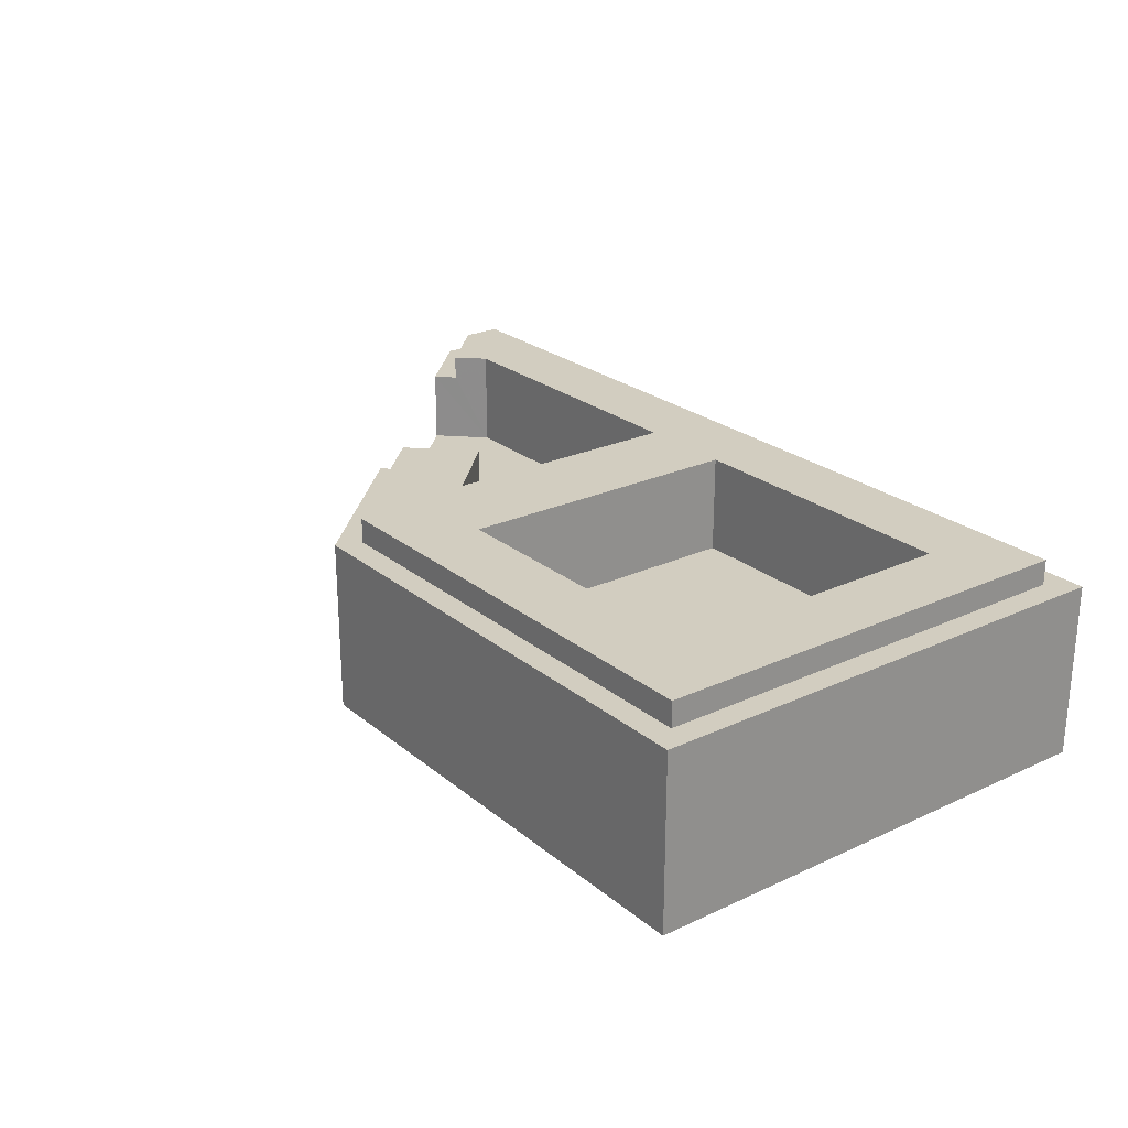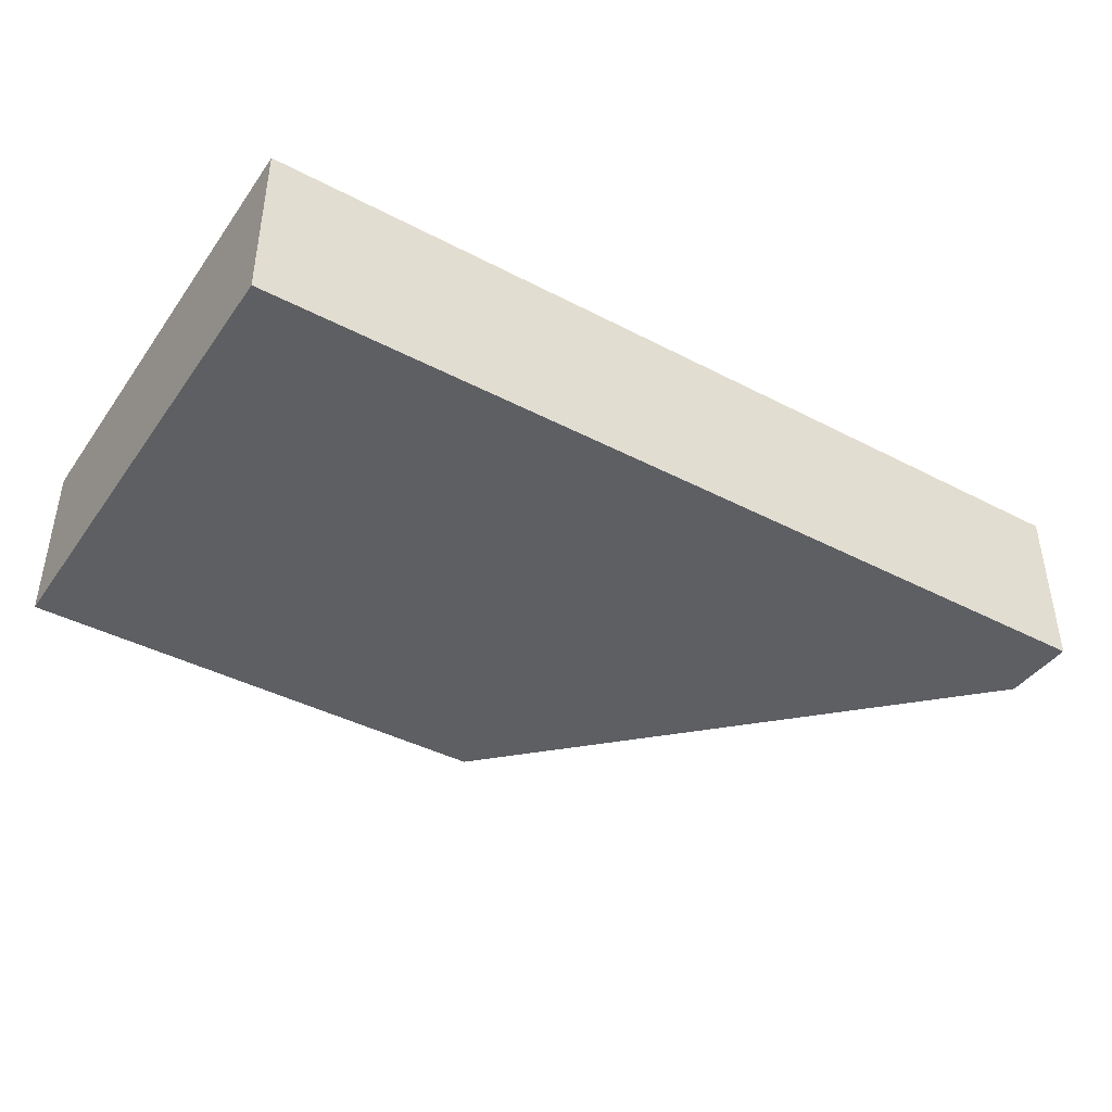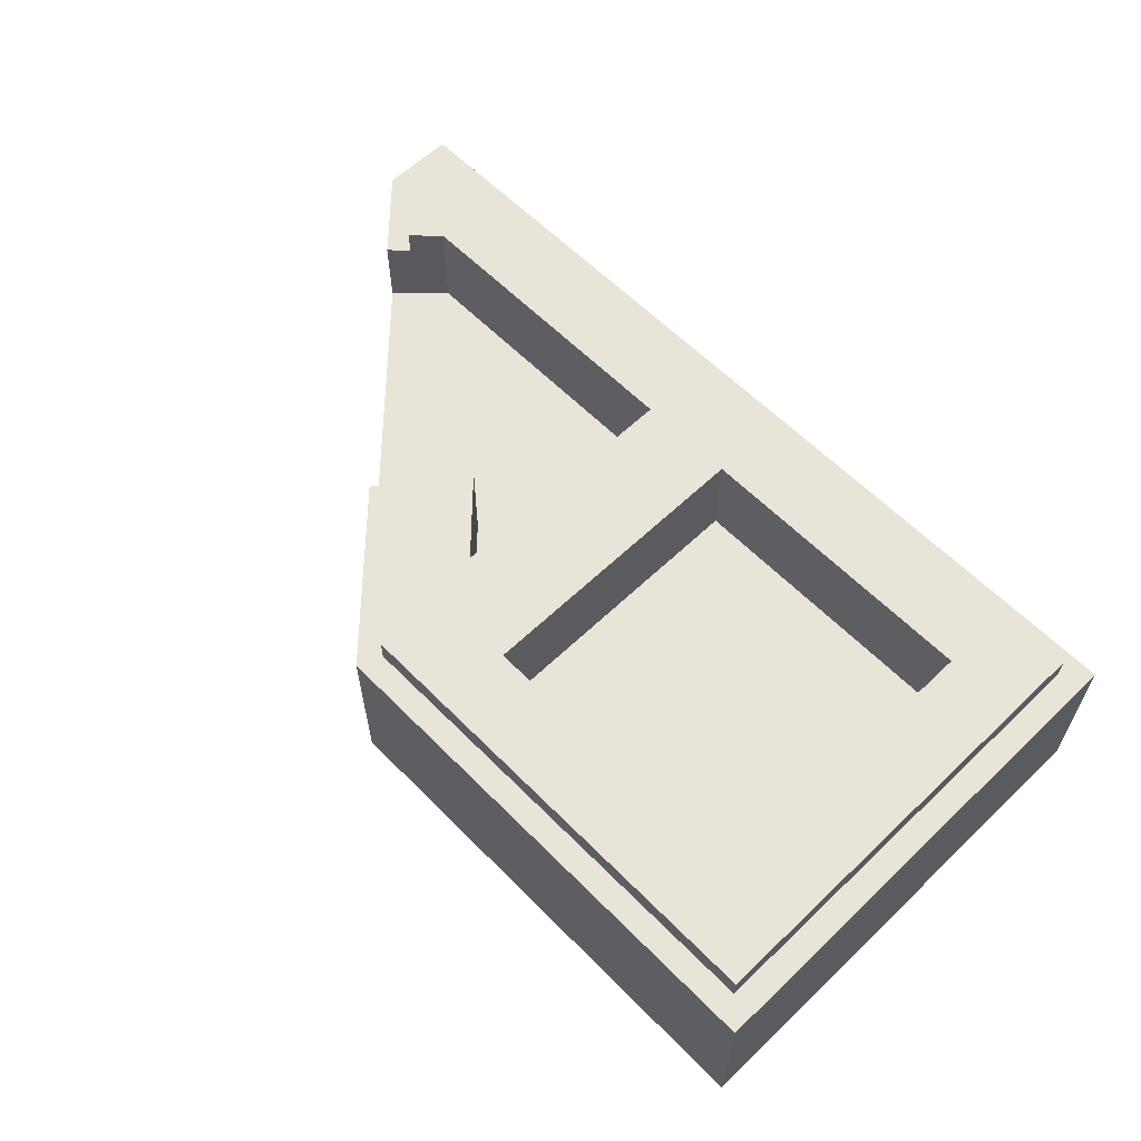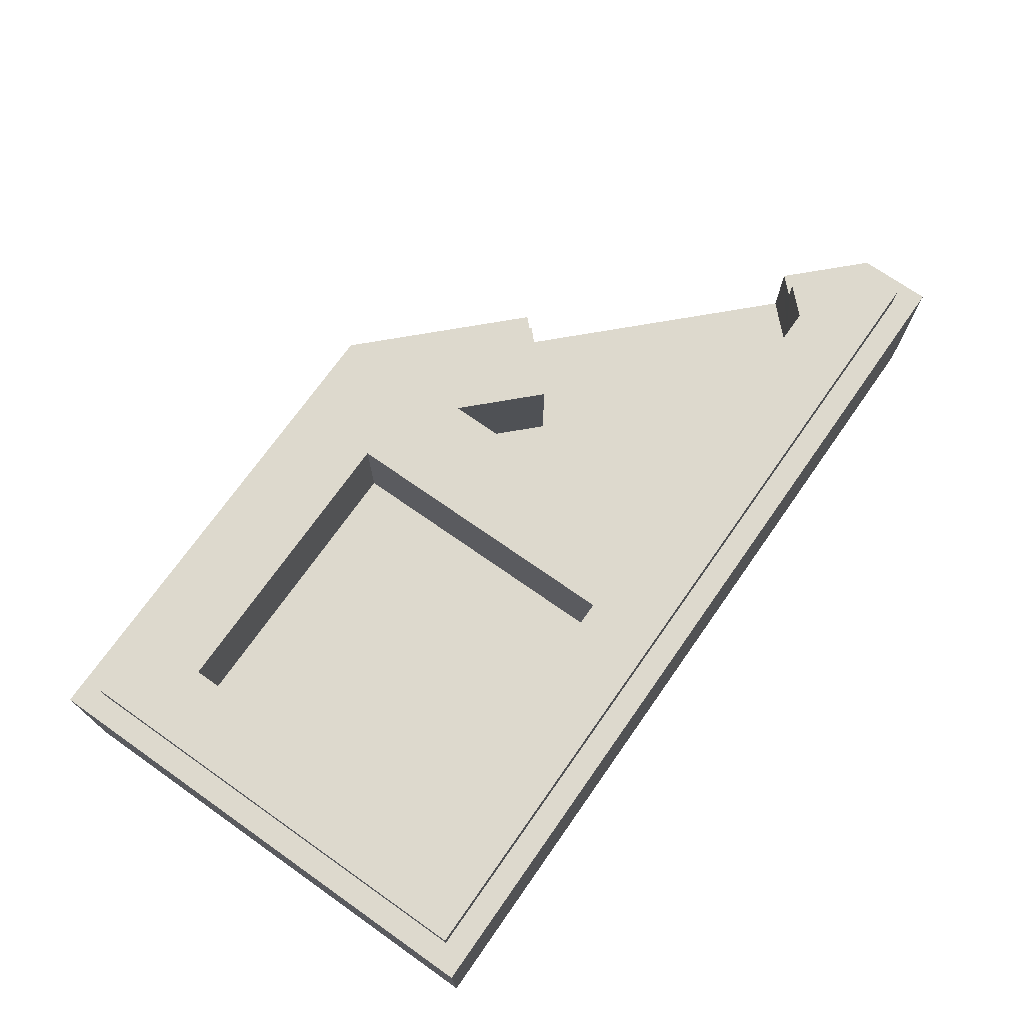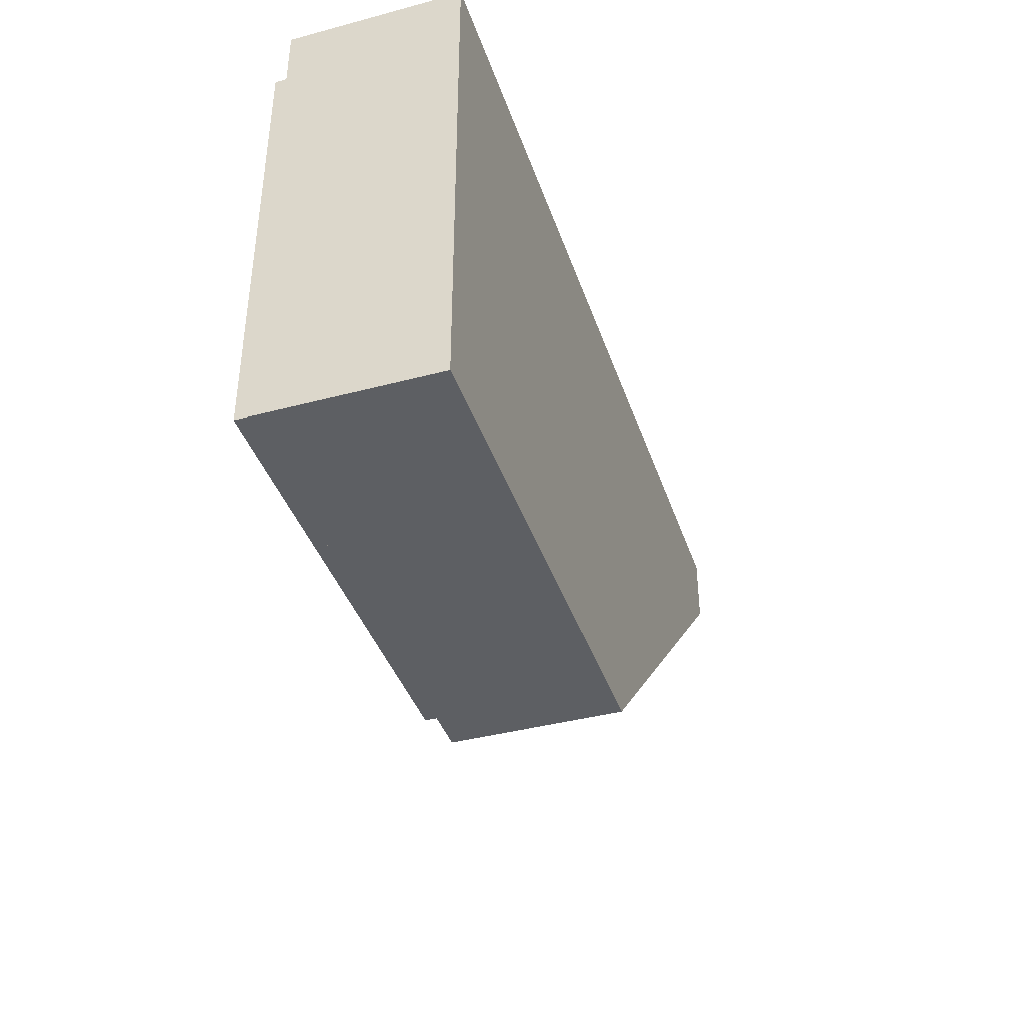
<metadata>
{"format":"obj","ext":"obj","renderer":"f3d","projection":"perspective","resolution":1024,"background":"white","views":[{"elev":24.4,"azim":-127.3,"up":"+Y"},{"elev":-41.5,"azim":-32.3,"up":"+Y"},{"elev":60.4,"azim":-134.2,"up":"+Y"},{"elev":71.9,"azim":-54.9,"up":"+Y"},{"elev":-40.1,"azim":-71.9,"up":"+Z"}]}
</metadata>
<code>
v -0.2 0.4 0.3
v 0 0.4 0.3
v 0 0.4 -0.2
v -0.2 0.4 -0.3
v 0.2525 0.4 -0.1768
v -0.02071 0.4 -0.45
v -0.2 0.4 -0.3
v 0 0.4 -0.2
v 0 0.4 -0.2
v 0.1379 0.4 -0.06213
v 0.2525 0.4 -0.1768
v -0.95 0.4 -0.45
v -0.8 0.4 -0.3
v -0.2 0.4 -0.3
v -0.02071 0.4 -0.45
v -0.95 0.4 0.45
v -0.8 0.4 0.3
v -0.8 0.4 -0.3
v -0.95 0.4 -0.45
v -0.2 0.4 0.3
v -0.8 0.4 0.3
v -0.95 0.4 0.45
v -0.95 0.4 0.45
v 0.8 0.4 0.45
v 0 0.4 0.3
v -0.2 0.4 0.3
v 0.8 0.4 0.3707
v 0.6768 0.4 0.2475
v 0.625 0.4 0.3
v 0.8 0.4 0.45
v 0.625 0.4 0.3
v 0 0.4 0.3
v 0.8 0.4 0.45
v -0.8 0.2 0.3
v -0.8 0.2 -0.3
v -0.2 0.2 -0.3
v -0.2 0.2 0.3
v -0.8 0.2 0.3
v -0.8 0.4 0.3
v -0.8 0.4 -0.3
v -0.8 0.2 -0.3
v -0.2 0.2 0.3
v -0.2 0.4 0.3
v -0.8 0.4 0.3
v -0.8 0.2 0.3
v -0.2 0.2 -0.3
v -0.2 0.4 -0.3
v -0.2 0.4 0.3
v -0.2 0.2 0.3
v -0.8 0.2 -0.3
v -0.8 0.4 -0.3
v -0.2 0.4 -0.3
v -0.2 0.2 -0.3
v 0.1379 0.4 -0.06213
v 0 0.4 -0.2
v 0 0.2 -0.2
v 0.1379 0.2 -0.06213
v 0 0.2 0.3
v 0.625 0.2 0.3
v 0.625 0.4 0.3
v 0 0.4 0.3
v 0 0.2 0.3
v 0 0.4 0.3
v 0 0.4 -0.2
v 0 0.2 -0.2
v 0.6768 0.4 0.2475
v 0.6768 0.35 0.2475
v 0.625 0.2 0.3
v 0.625 0.4 0.3
v 0.625 0.2 0.3
v 0.6768 0.35 0.2475
v 0.7121 0.35 0.2121
v 0.7121 0.2 0.2121
v 0.2879 0.35 -0.2121
v 0.2525 0.35 -0.1768
v 0.1379 0.2 -0.06213
v 0.2879 0.2 -0.2121
v 0.1379 0.2 -0.06213
v 0.2525 0.35 -0.1768
v 0.2525 0.4 -0.1768
v 0.1379 0.4 -0.06213
v 0.1379 0.2 -0.06213
v 0 0.2 -0.2
v 0 0.2 0.3
v 0.1379 0.2 -0.06213
v 0 0.2 0.3
v 0.625 0.2 0.3
v 0.1379 0.2 -0.06213
v 0.625 0.2 0.3
v 0.7121 0.2 0.2121
v 0.2879 0.2 -0.2121
v -0.02071 0.4 -0.45
v -0.02071 0.35 -0.45
v 0.2525 0.35 -0.1768
v 0.2525 0.4 -0.1768
v -0.95 0.35 -0.45
v -0.95 0.4 -0.45
v -0.95 0.4 0.45
v -0.95 0.35 0.45
v -0.02071 0.4 -0.45
v -0.95 0.4 -0.45
v -0.95 0.35 -0.45
v -0.02071 0.35 -0.45
v 0.8 0.35 0.45
v -0.95 0.35 0.45
v -0.95 0.4 0.45
v 0.8 0.4 0.45
v 0.8 0.35 0.45
v 0.8 0.4 0.45
v 0.8 0.4 0.3707
v 0.8 0.35 0.3707
v 0.6768 0.4 0.2475
v 0.8 0.4 0.3707
v 0.8 0.35 0.3707
v 0.6768 0.35 0.2475
v 0.6768 0.35 0.2475
v 0.8 0.35 0.3707
v 0.85 0.35 0.35
v 0.7121 0.35 0.2121
v -0.02071 0.35 -0.45
v 0.2525 0.35 -0.1768
v 0.2879 0.35 -0.2121
v 0 0.35 -0.5
v -0.02071 0.35 -0.45
v 0 0.35 -0.5
v -1 0.35 -0.5
v -0.95 0.35 -0.45
v -0.95 0.35 -0.45
v -1 0.35 -0.5
v -1 0.35 0.5
v -0.95 0.35 0.45
v -0.95 0.35 0.45
v -1 0.35 0.5
v 0.85 0.35 0.5
v 0.8 0.35 0.45
v 0.8 0.35 0.45
v 0.85 0.35 0.5
v 0.85 0.35 0.35
v 0.8 0.35 0.3707
v -1 0.35 -0.5
v -1 0.35 0.5
v -1 0 0.5
v -1 0 -0.5
v -1 0.35 -0.5
v -1 0 -0.5
v 0 0 -0.5
v 0 0.35 -0.5
v 0 0 -0.5
v 0 0.35 -0.5
v 0.2879 0.35 -0.2121
v 0.2879 0.2 -0.2121
v 0.7121 0.2 0.2121
v 0.7121 0.35 0.2121
v 0.85 0.35 0.35
v 0.85 0 0.35
v 0.2879 0.2 -0.2121
v 0.7121 0.2 0.2121
v 0.85 0 0.35
v 0 0 -0.5
v 0.85 0.35 0.5
v 0.85 0 0.5
v -1 0 0.5
v -1 0.35 0.5
v 0.85 0 0.35
v 0.85 0 0.5
v 0.85 0.35 0.5
v 0.85 0.35 0.35
v -1 0 0.5
v -1 0 -0.5
v 0 0 -0.5
v 0.85 0 0.5
v 0.85 0 0.35
v 0.85 0 0.5
v 0 0 -0.5
g mesh3929079
f 1 2 3
f 3 4 1
f 5 6 7
f 7 8 5
f 9 10 11
f 12 13 14
f 14 15 12
f 16 17 18
f 18 19 16
f 20 21 22
f 23 24 25
f 25 26 23
f 27 28 29
f 29 30 27
f 31 32 33
g mesh3929080
f 34 36 35
f 36 34 37
f 38 40 39
f 40 38 41
f 42 44 43
f 44 42 45
f 46 48 47
f 48 46 49
f 50 52 51
f 52 50 53
g mesh3929082
f 54 55 56
f 56 57 54
g mesh3929084
f 58 60 59
f 60 58 61
f 62 64 63
f 64 62 65
f 66 67 68
f 68 69 66
f 70 71 72
f 72 73 70
f 74 75 76
f 76 77 74
f 78 79 80
f 80 81 78
f 82 83 84
f 85 86 87
f 88 89 90
f 90 91 88
g mesh3929087
f 92 94 93
f 94 92 95
g mesh3929089
f 96 98 97
f 98 96 99
g mesh3929090
f 100 102 101
f 102 100 103
g mesh3929092
f 104 106 105
f 106 104 107
f 108 110 109
f 110 108 111
g mesh3929094
f 112 113 114
f 114 115 112
f 116 117 118
f 118 119 116
f 120 121 122
f 122 123 120
f 124 125 126
f 126 127 124
f 128 129 130
f 130 131 128
f 132 133 134
f 134 135 132
f 136 137 138
f 138 139 136
g mesh3929097
f 140 142 141
f 142 140 143
f 144 146 145
f 146 144 147
f 148 149 150
f 150 151 148
f 152 153 154
f 154 155 152
f 156 157 158
f 158 159 156
g mesh3929099
f 160 162 161
f 162 160 163
g mesh3929100
f 164 166 165
f 166 164 167
g mesh3929103
f 168 169 170
f 170 171 168
f 172 173 174

</code>
